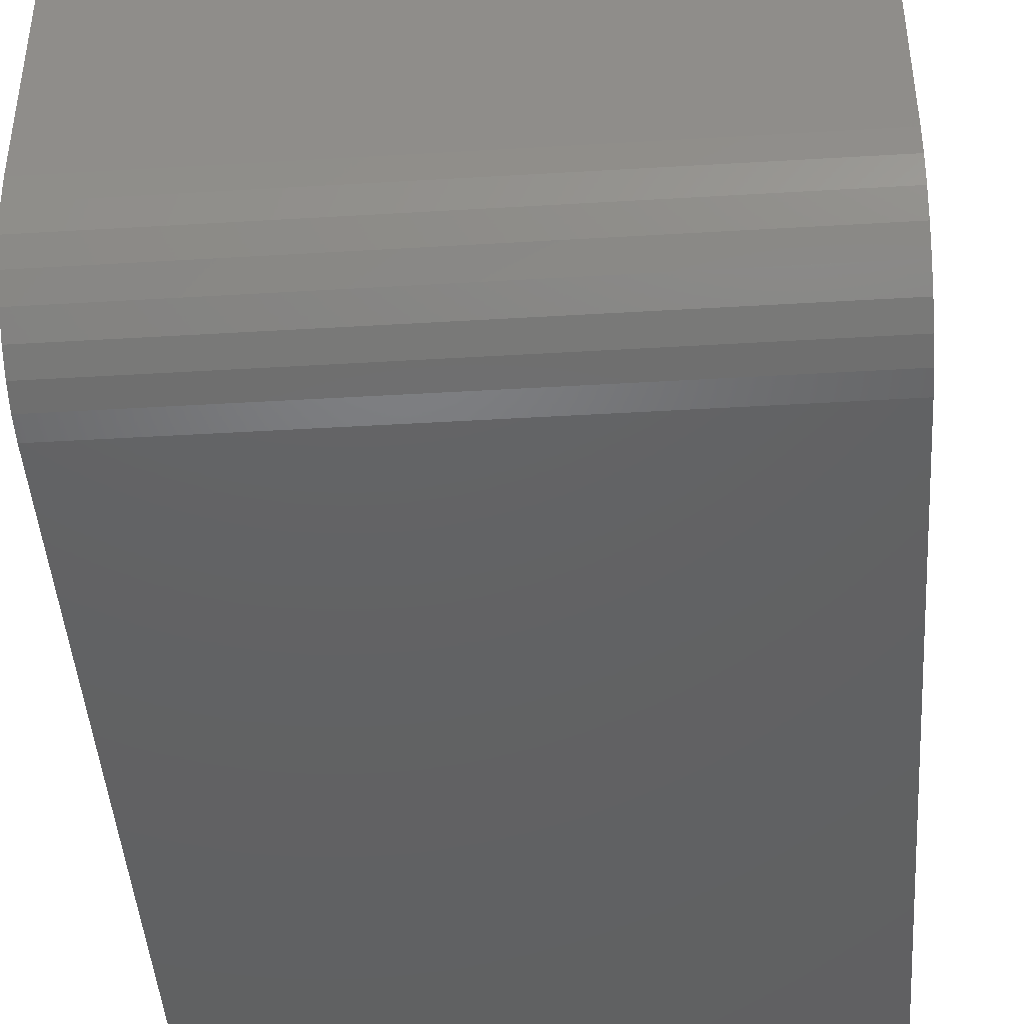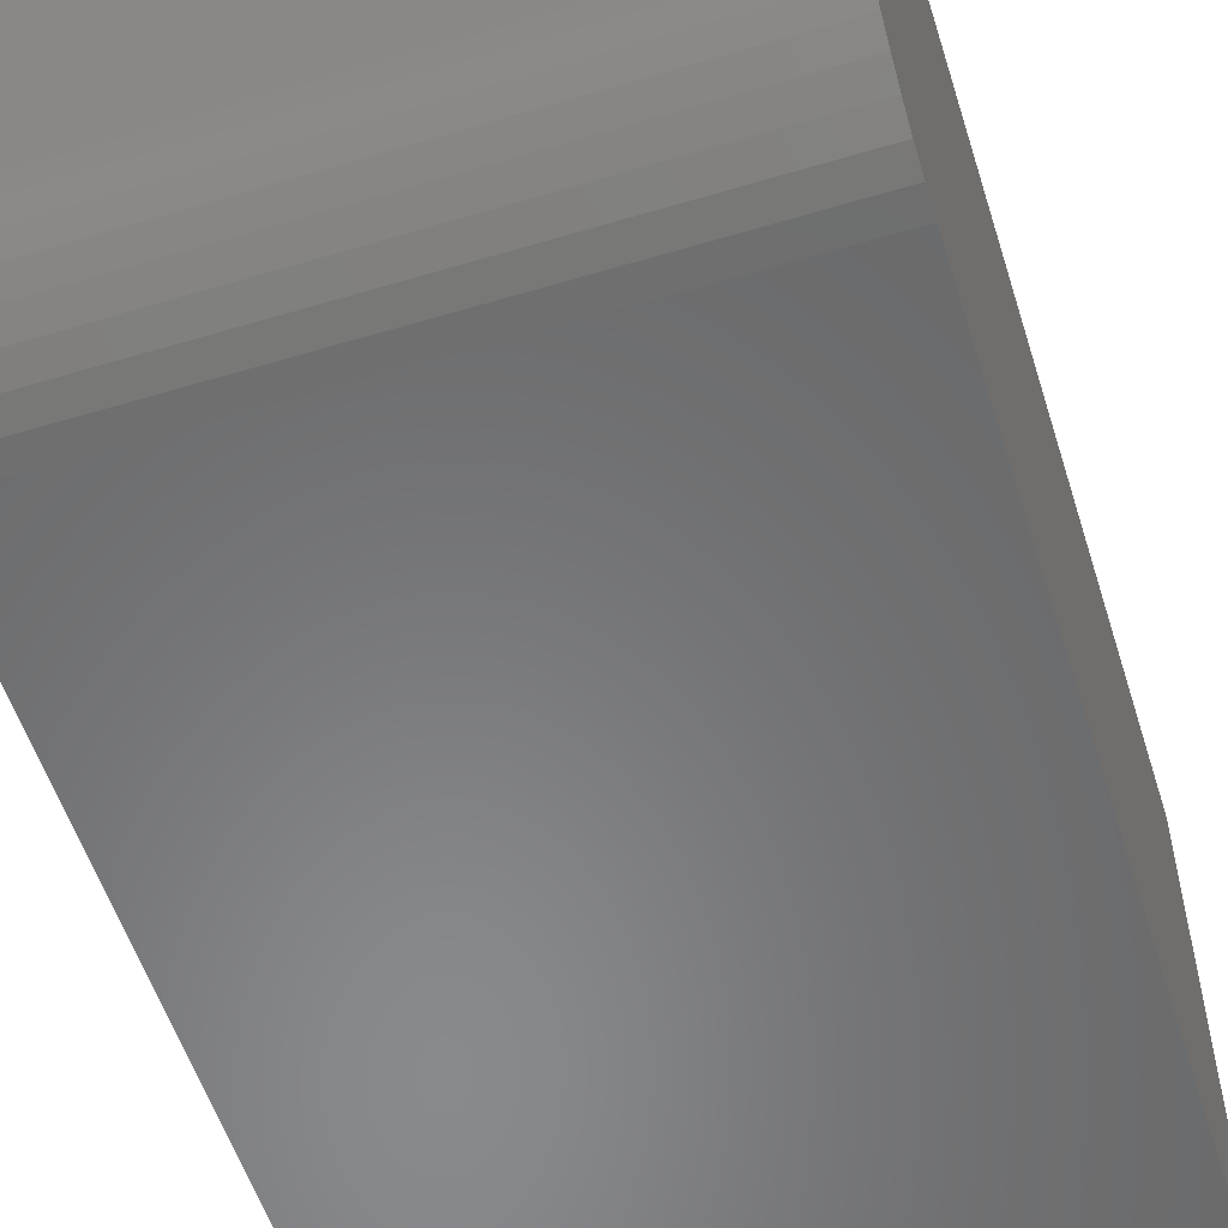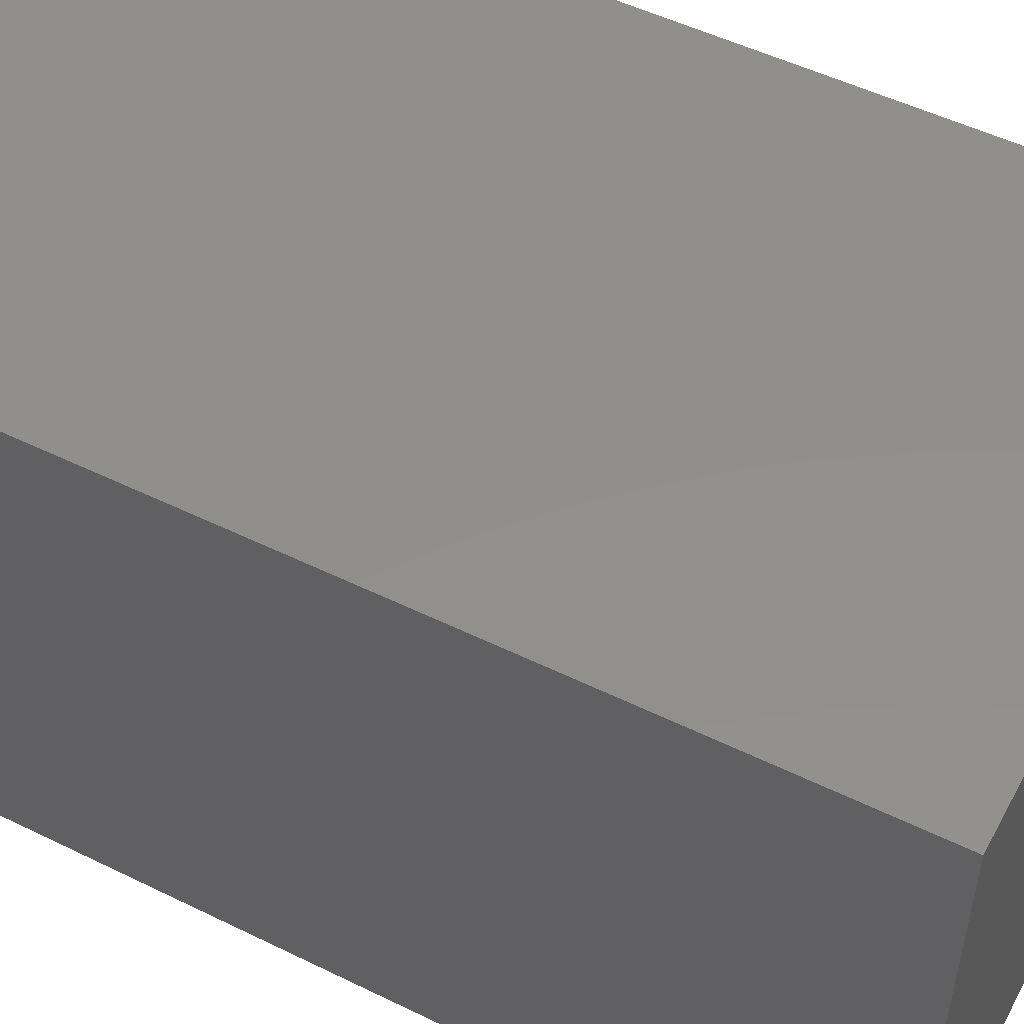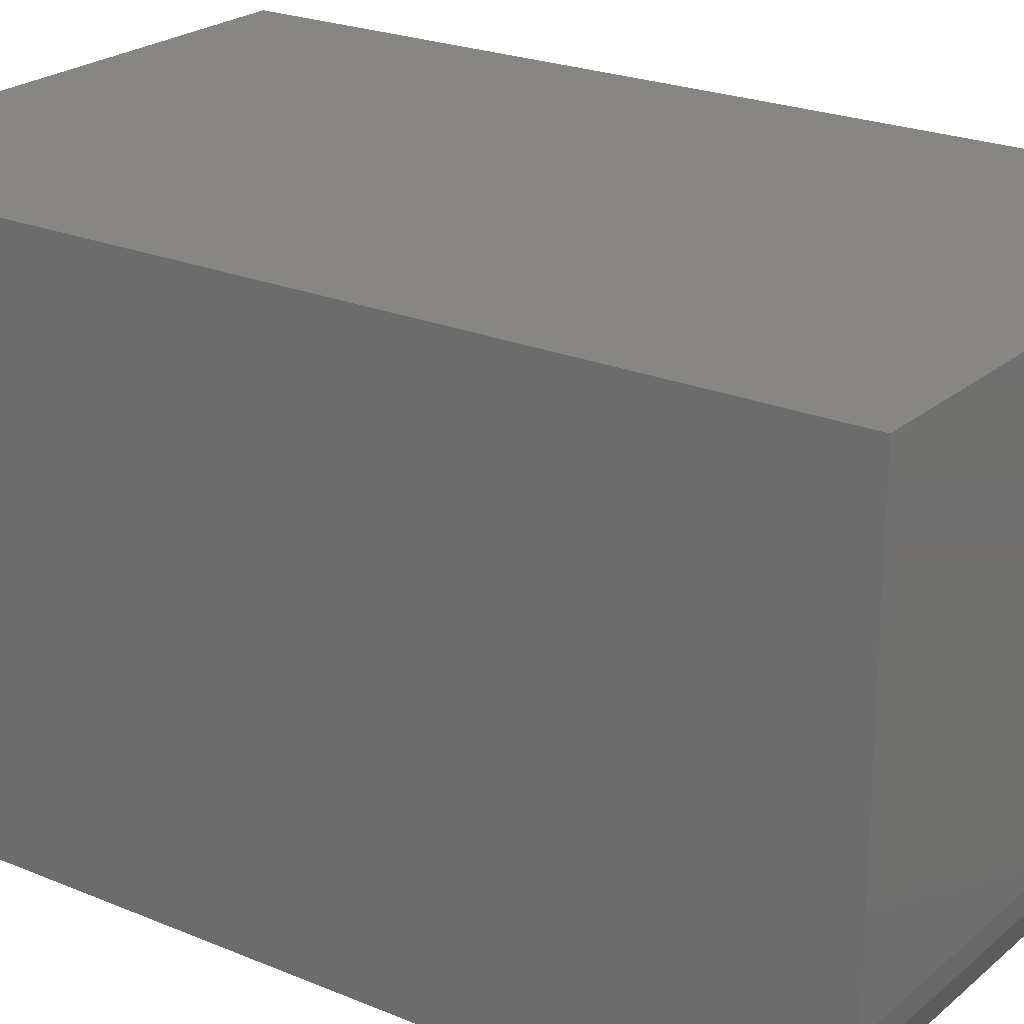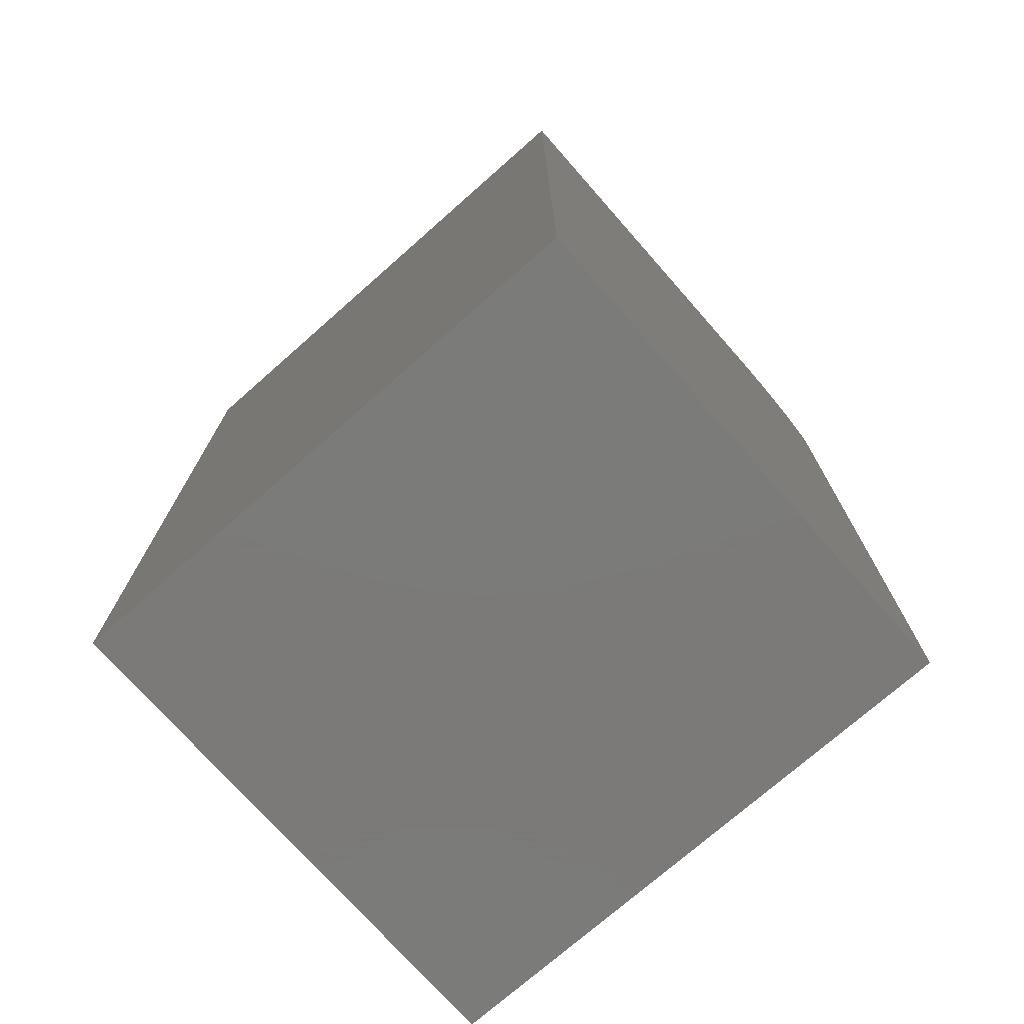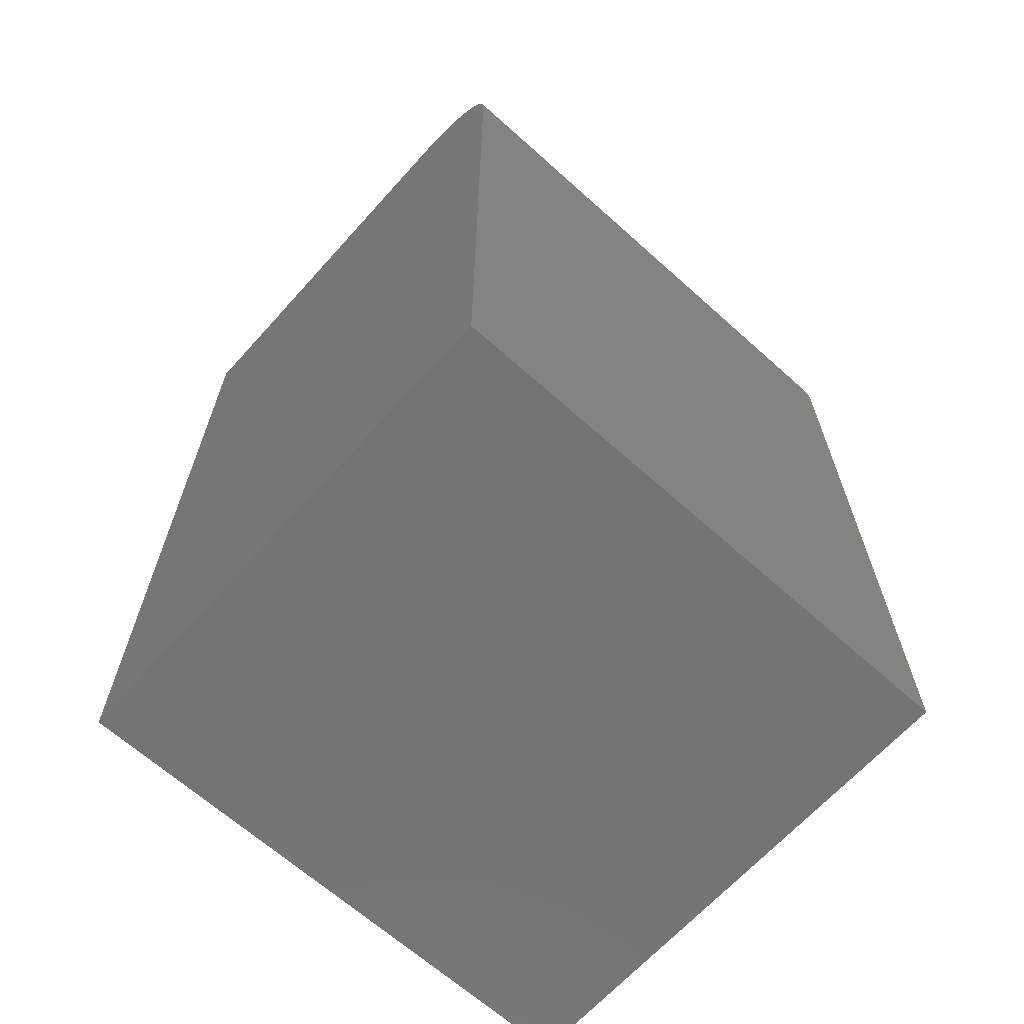
<metadata>
{"format":"stl","ext":"stl","renderer":"f3d","projection":"perspective","resolution":1024,"background":"white","views":[{"elev":-44.2,"azim":4.0,"up":"+Y"},{"elev":-55.7,"azim":17.5,"up":"+Y"},{"elev":51.5,"azim":118.0,"up":"+Y"},{"elev":23.0,"azim":-54.5,"up":"+Y"},{"elev":-73.9,"azim":-138.6,"up":"+Z"},{"elev":-65.9,"azim":-42.0,"up":"+Z"}]}
</metadata>
<code>
# stl→obj: 24 verts, 44 faces
v -0.4531 -0.3281 0.75
v 0 -0.3281 0.75
v -0.4531 -0.002138 0.75
v 0 -0.002138 0.75
v -0.4531 -0.002138 0
v -0.4531 -0.4219 0
v -0.4531 -0.4219 0.6562
v -0.4531 -0.4201 0.6745
v -0.4531 -0.4147 0.6921
v -0.4531 -0.4061 0.7083
v -0.4531 -0.3944 0.7225
v -0.4531 -0.3802 0.7342
v -0.4531 -0.364 0.7429
v -0.4531 -0.3464 0.7482
v 0 -0.3464 0.7482
v 0 -0.364 0.7429
v 0 -0.3802 0.7342
v 0 -0.3944 0.7225
v 0 -0.4061 0.7083
v 0 -0.4147 0.6921
v 0 -0.4201 0.6745
v 0 -0.4219 0.6562
v 0 -0.4219 0
v 0 -0.002138 0
f 1 2 3
f 3 2 4
f 3 5 6
f 3 6 7
f 3 7 8
f 3 8 9
f 3 9 10
f 3 10 11
f 3 11 12
f 3 12 13
f 3 13 14
f 3 14 1
f 4 2 15
f 4 15 16
f 4 16 17
f 4 17 18
f 4 18 19
f 4 19 20
f 4 20 21
f 4 21 22
f 4 22 23
f 4 23 24
f 6 23 7
f 7 23 22
f 7 22 8
f 8 22 21
f 8 21 9
f 9 21 20
f 9 20 10
f 10 20 19
f 10 19 11
f 11 19 18
f 11 18 12
f 12 18 17
f 12 17 13
f 13 17 16
f 13 16 14
f 14 16 15
f 14 15 1
f 1 15 2
f 6 5 23
f 23 5 24
f 24 5 4
f 4 5 3

</code>
